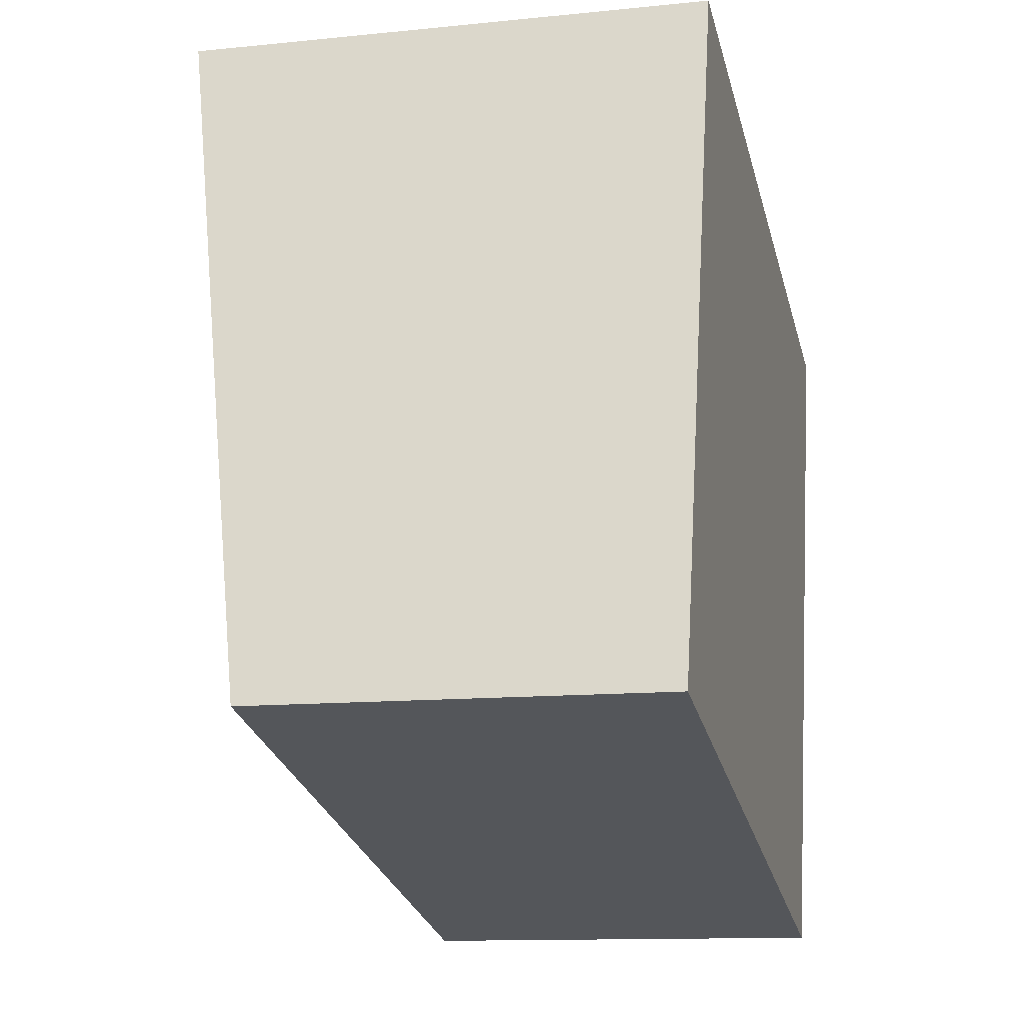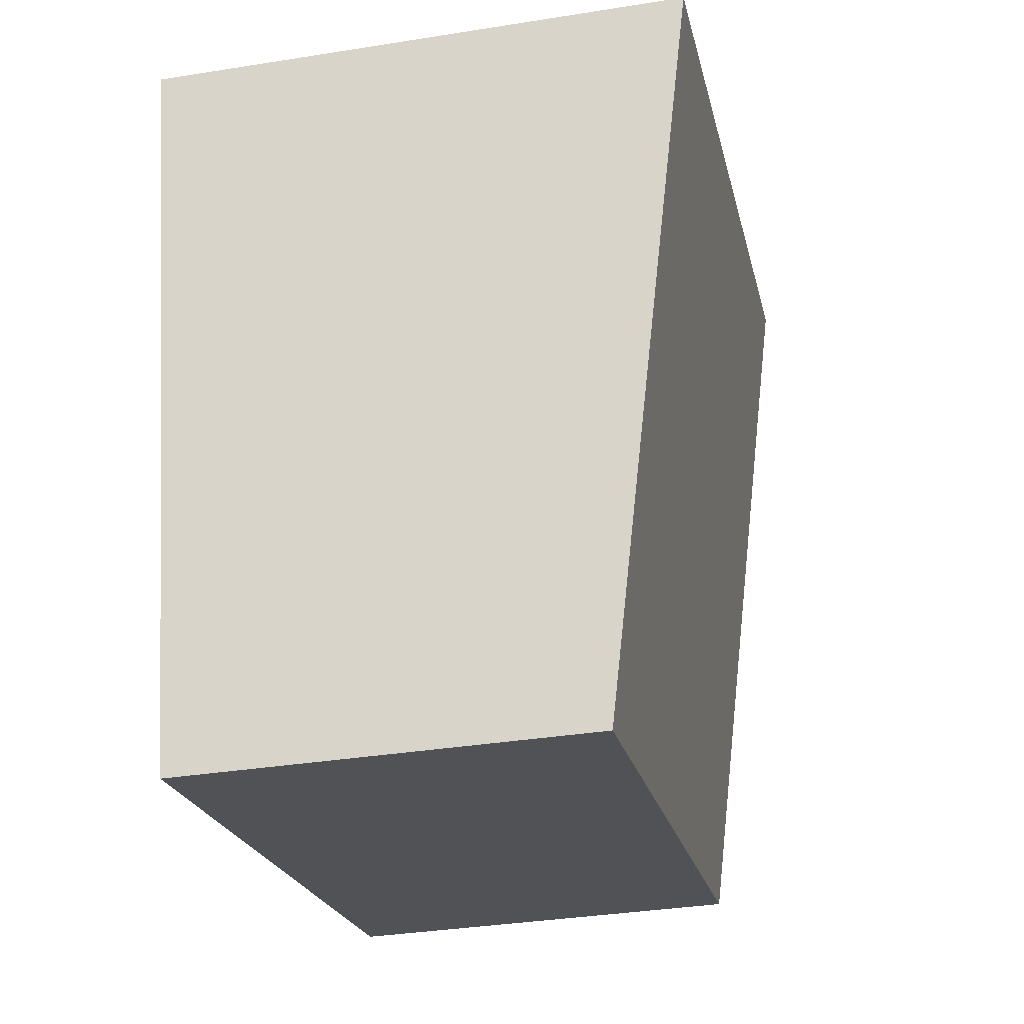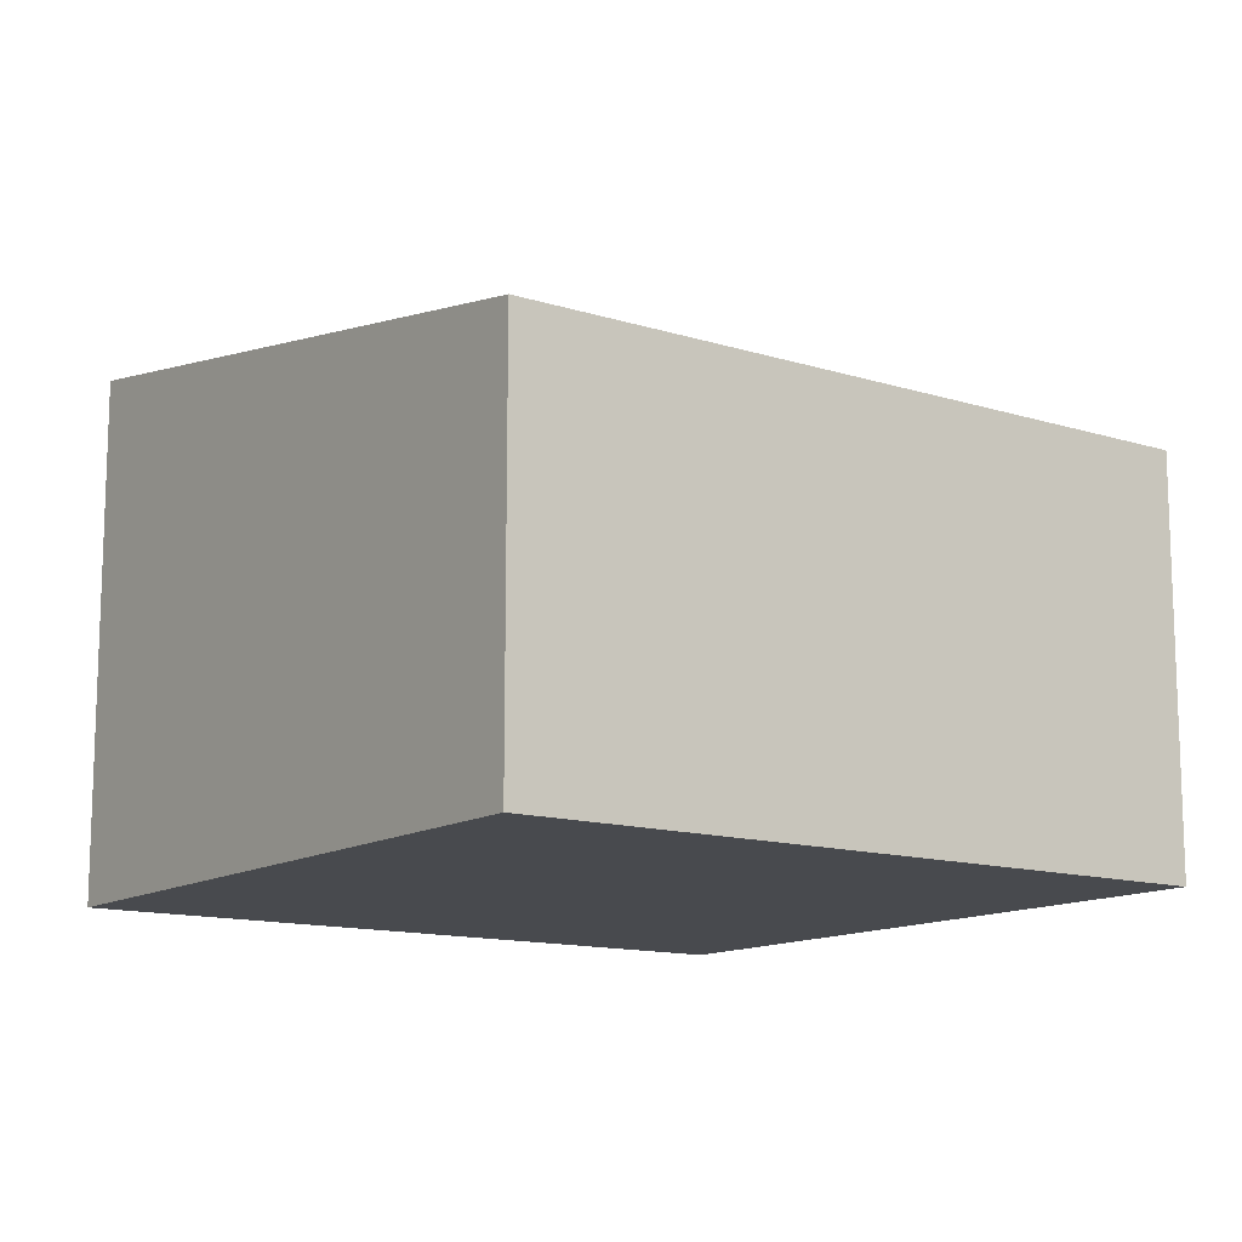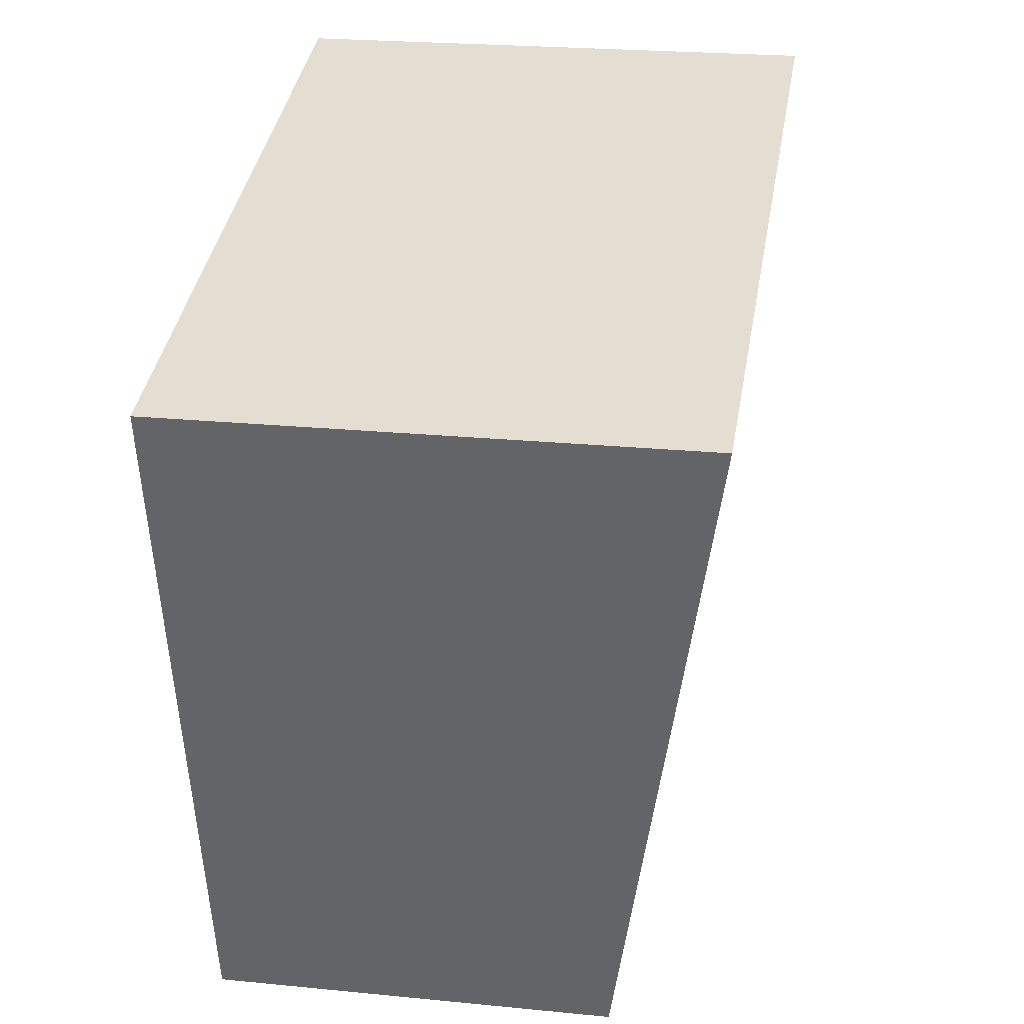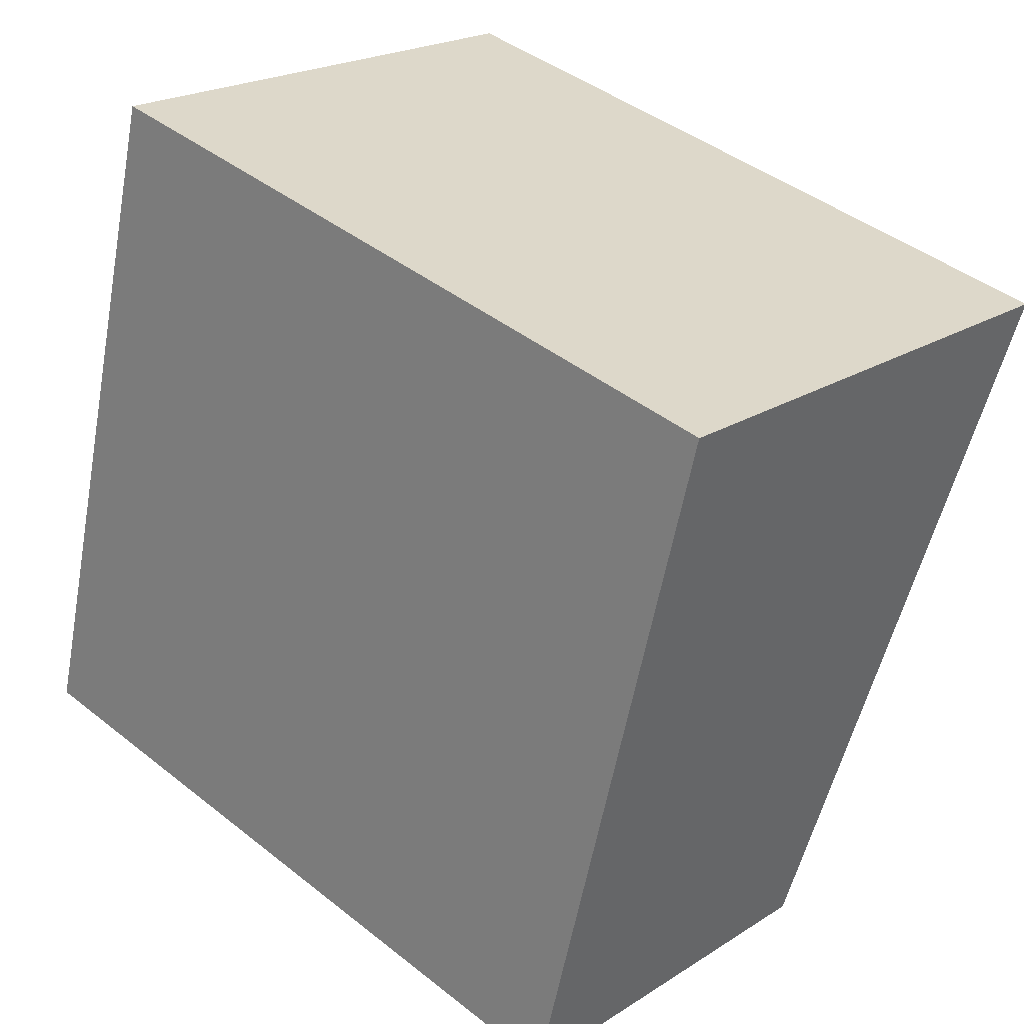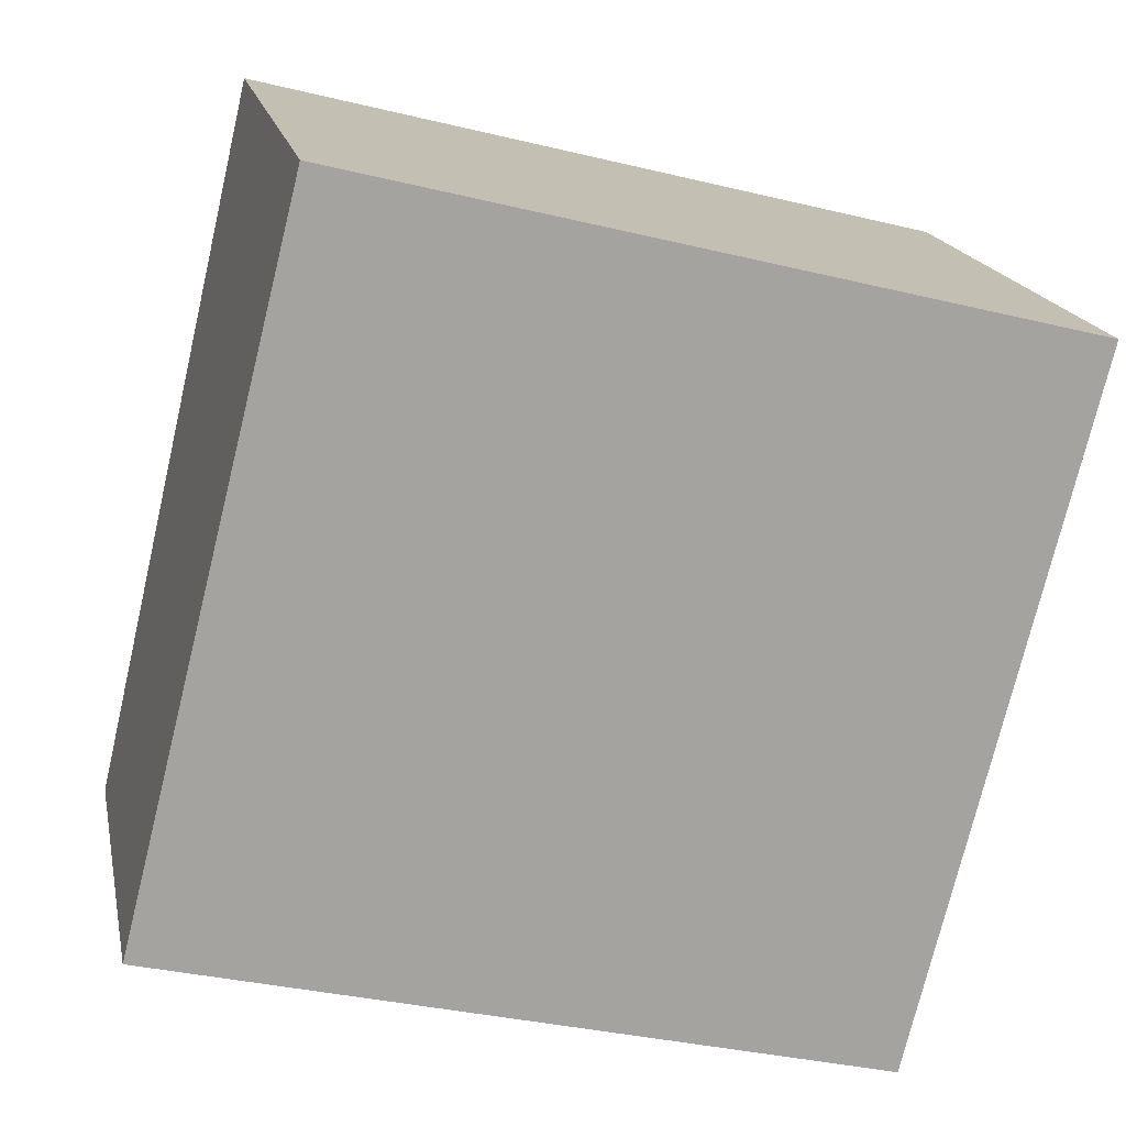
<metadata>
{"format":"obj","ext":"obj","renderer":"f3d","projection":"perspective","resolution":1024,"background":"white","views":[{"elev":-11.9,"azim":-76.1,"up":"+Z"},{"elev":-35.3,"azim":102.0,"up":"+Z"},{"elev":-12.9,"azim":158.3,"up":"+Y"},{"elev":23.1,"azim":99.6,"up":"+Z"},{"elev":21.4,"azim":41.7,"up":"+Z"},{"elev":17.4,"azim":-11.3,"up":"+Z"}]}
</metadata>
<code>
v  0 2.12 1.298e-16
v  4.61 2.727 2.687
v  3.7 2.12 -0.931
v  0.909 2.727 3.617
v  3.7 5.701e-17 -0.931
v  0 0 0
v  0.909 -2.215e-16 3.617
v  4.61 -1.645e-16 2.687
g defaultobject
f 1 2 3
f 2 1 4
f 5 1 3
f 1 5 6
f 1 7 4
f 7 1 6
f 7 2 4
f 2 7 8
f 8 3 2
f 3 8 5
f 8 6 5
f 6 8 7

</code>
